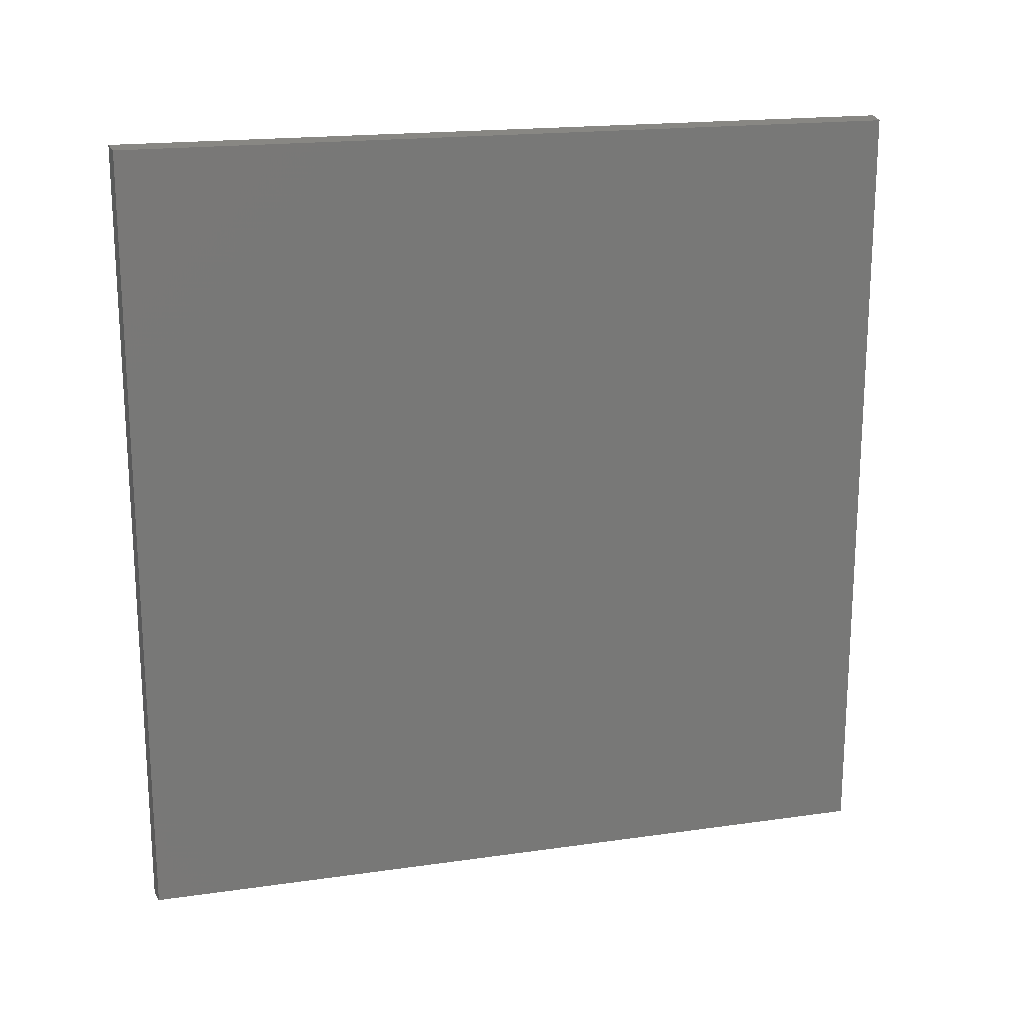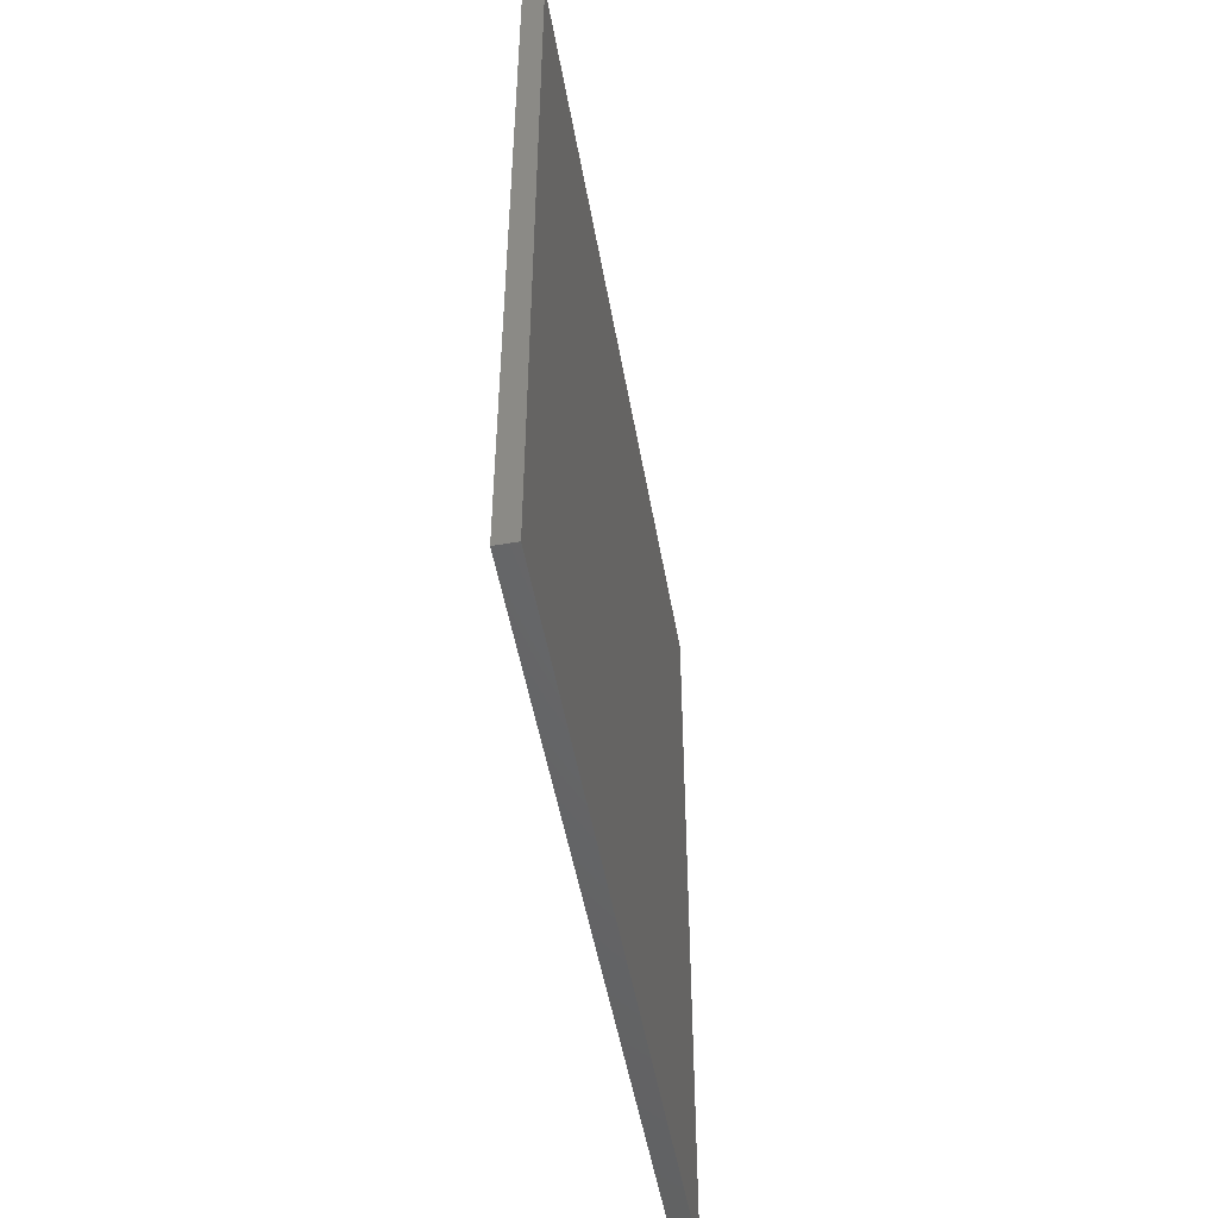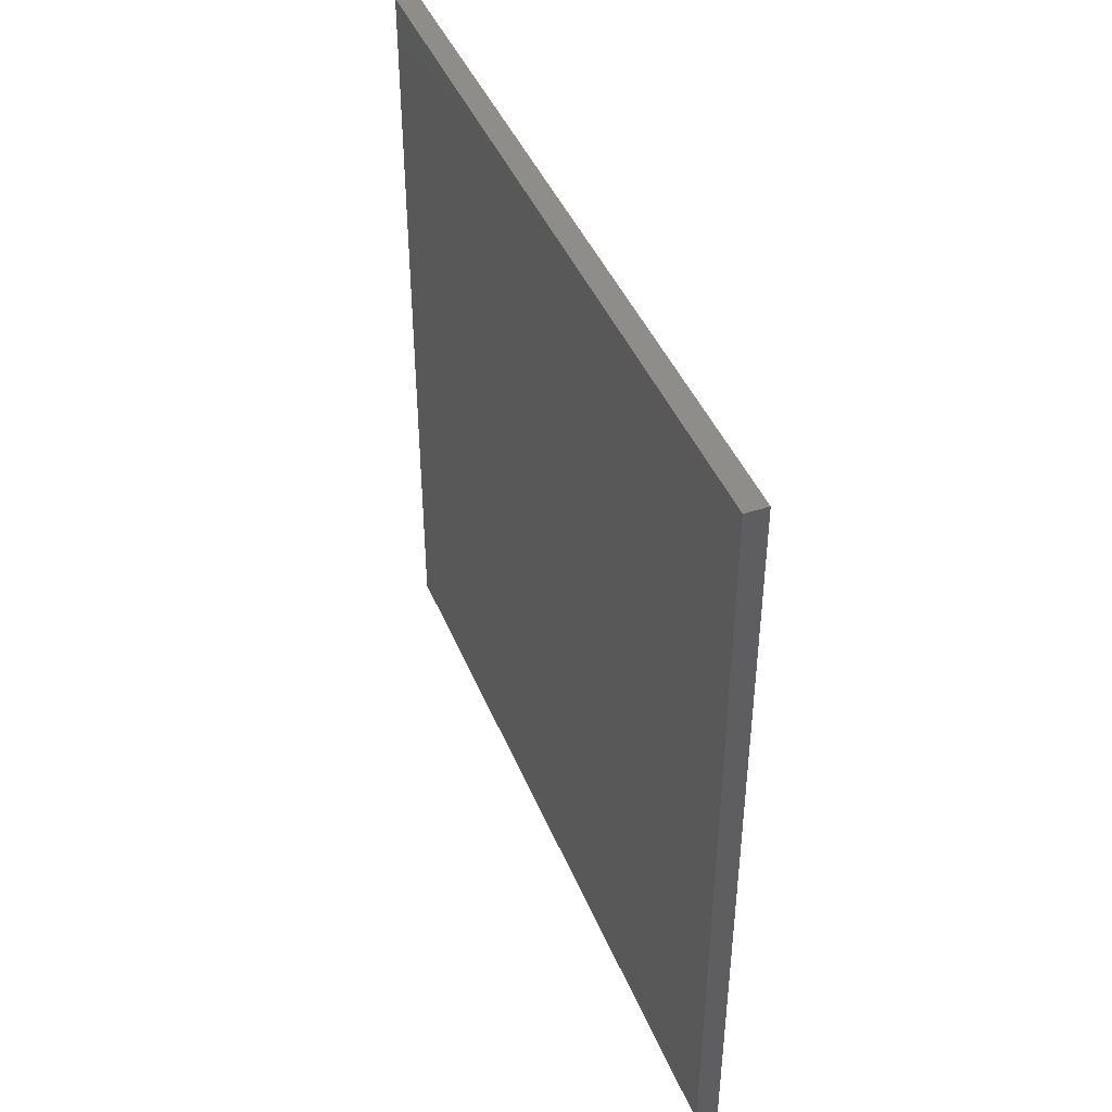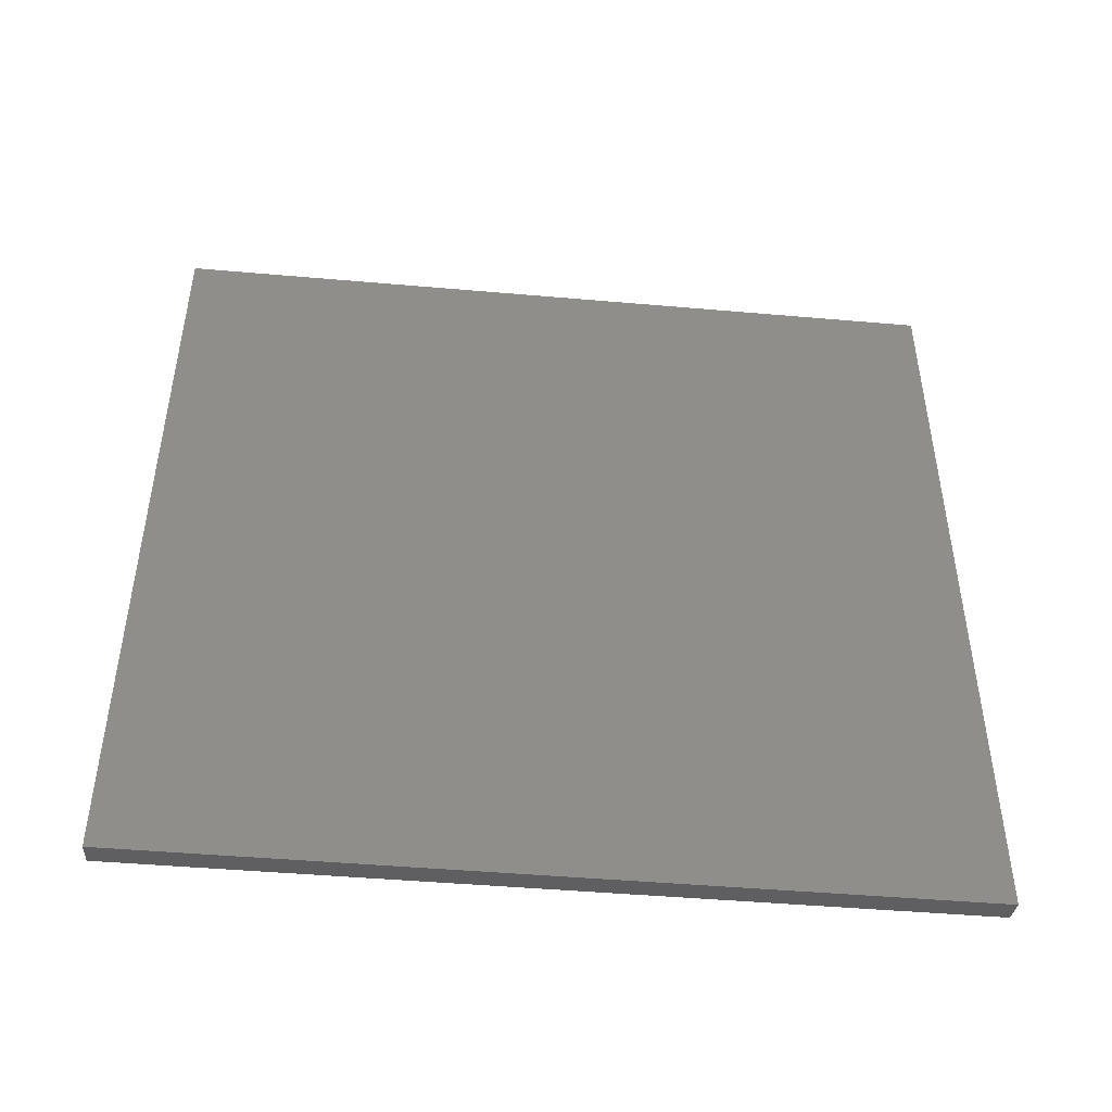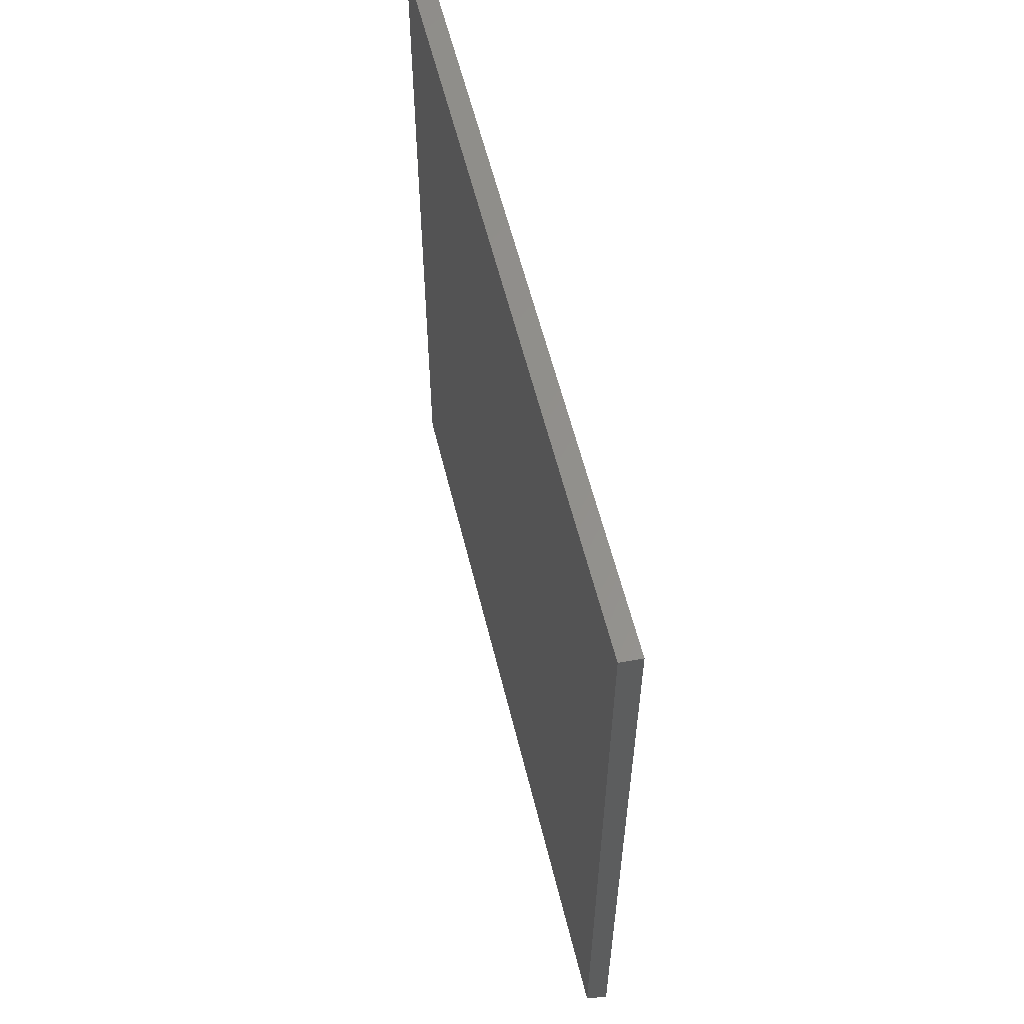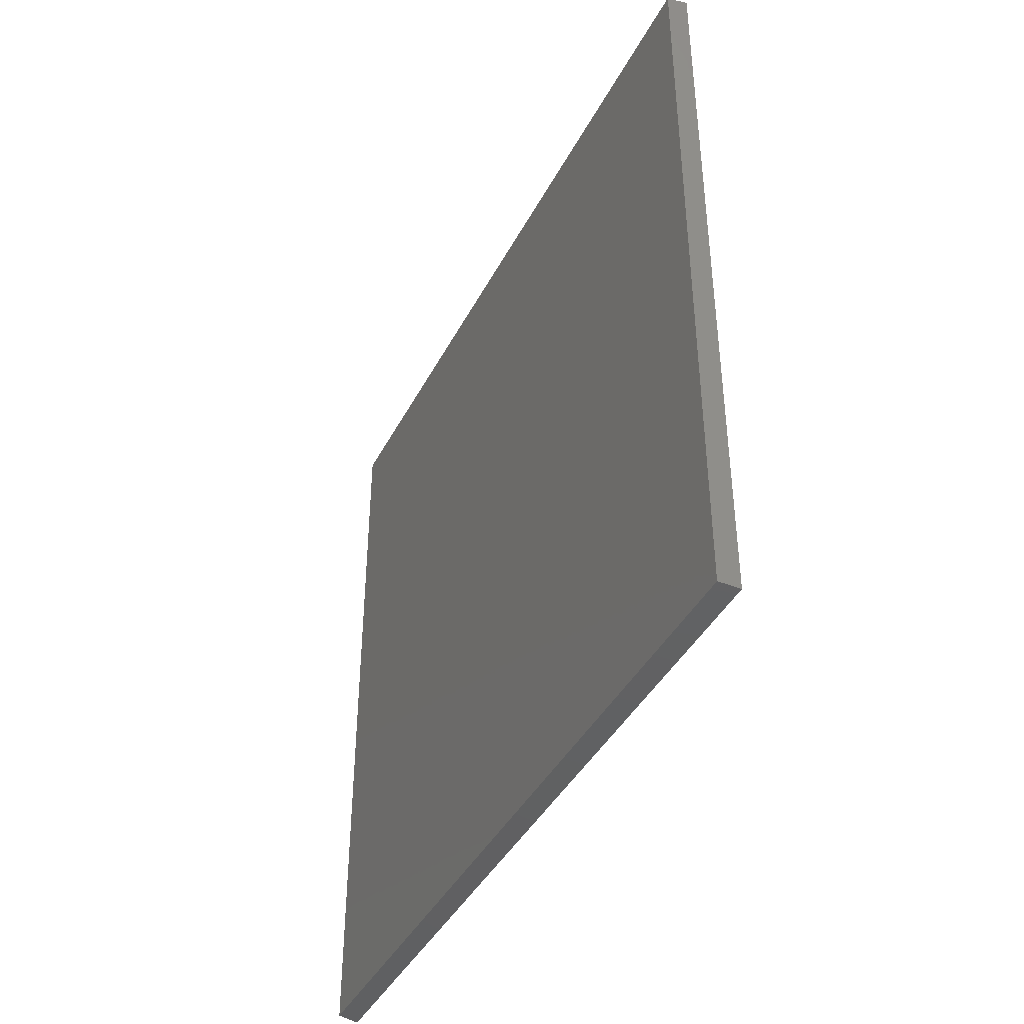
<metadata>
{"format":"stl","ext":"stl","renderer":"f3d","projection":"perspective","resolution":1024,"background":"white","views":[{"elev":18.5,"azim":74.6,"up":"+Y"},{"elev":-49.5,"azim":-170.2,"up":"+Z"},{"elev":43.2,"azim":158.6,"up":"+Z"},{"elev":-46.2,"azim":-95.7,"up":"+Y"},{"elev":57.7,"azim":166.4,"up":"+Z"},{"elev":-41.4,"azim":154.4,"up":"+Z"}]}
</metadata>
<code>
# stl→obj: 8 verts, 12 faces
v -0.5995 -0.5865 0.5895
v -0.5995 0.5272 0.5895
v -0.5995 0.5272 -0.5116
v -0.5995 -0.5865 -0.5116
v -0.5699 -0.5834 -0.5085
v -0.5699 -0.5834 0.5864
v -0.5699 0.5241 -0.5085
v -0.5699 0.5241 0.5864
f 1 2 3
f 1 3 4
f 5 6 1
f 5 1 4
f 5 4 3
f 5 3 7
f 8 2 1
f 8 1 6
f 8 6 5
f 8 5 7
f 8 7 3
f 8 3 2

</code>
